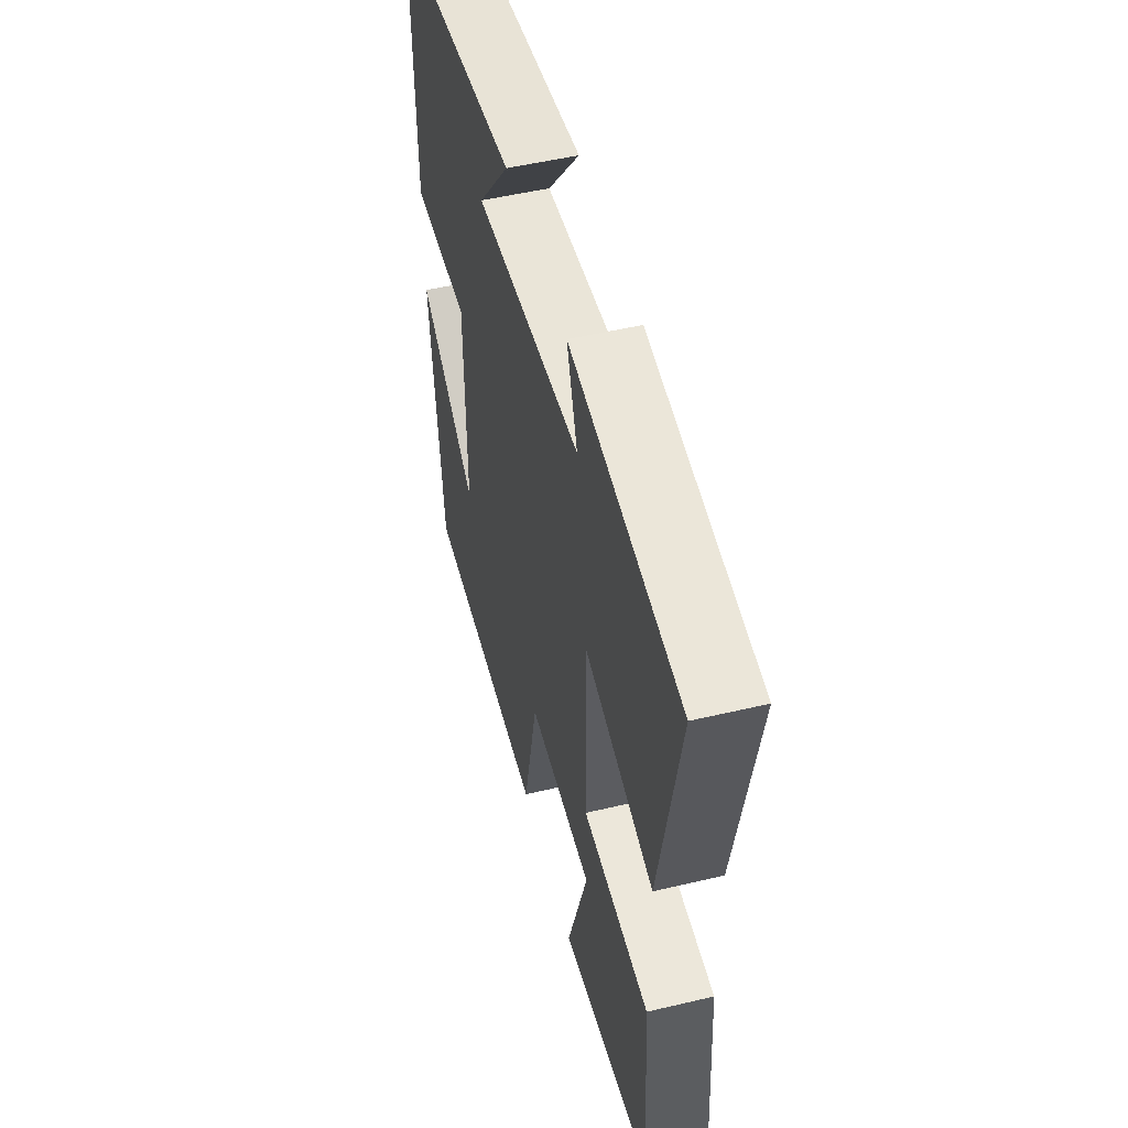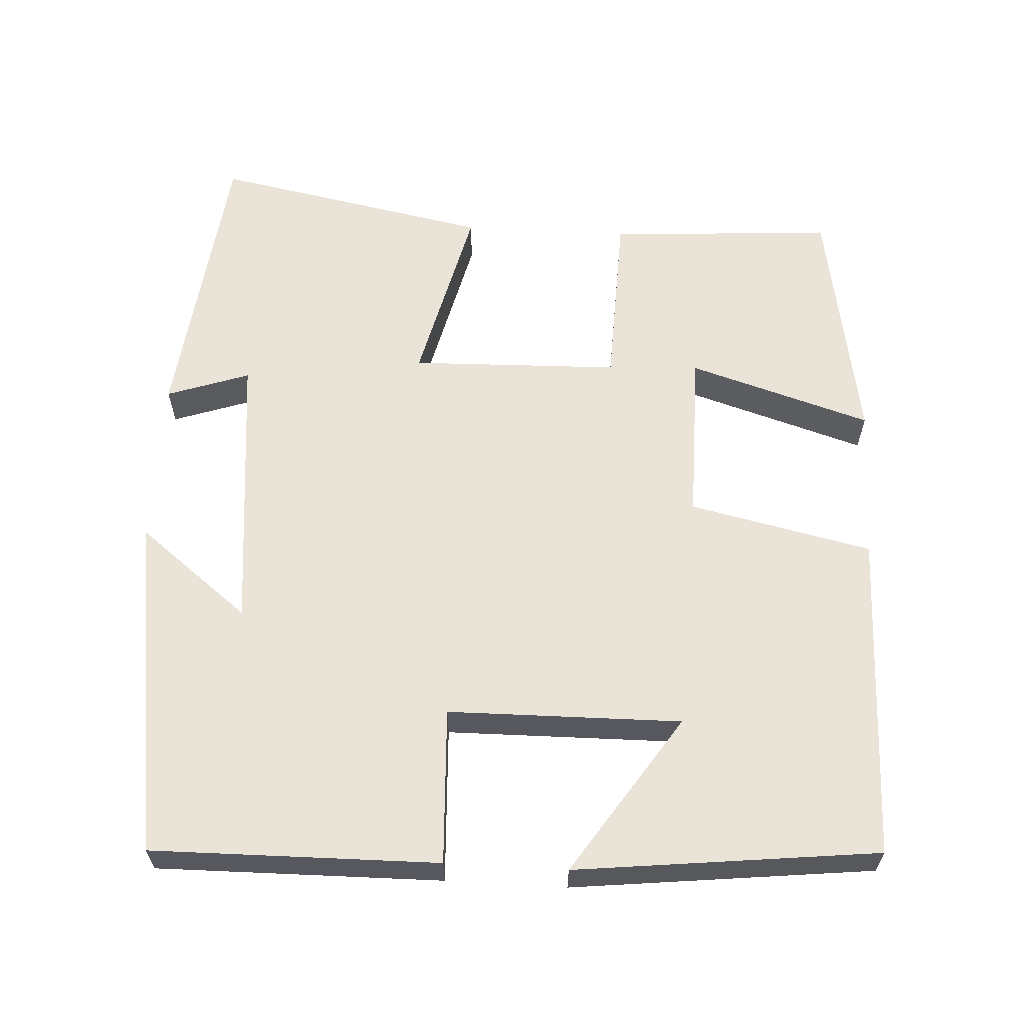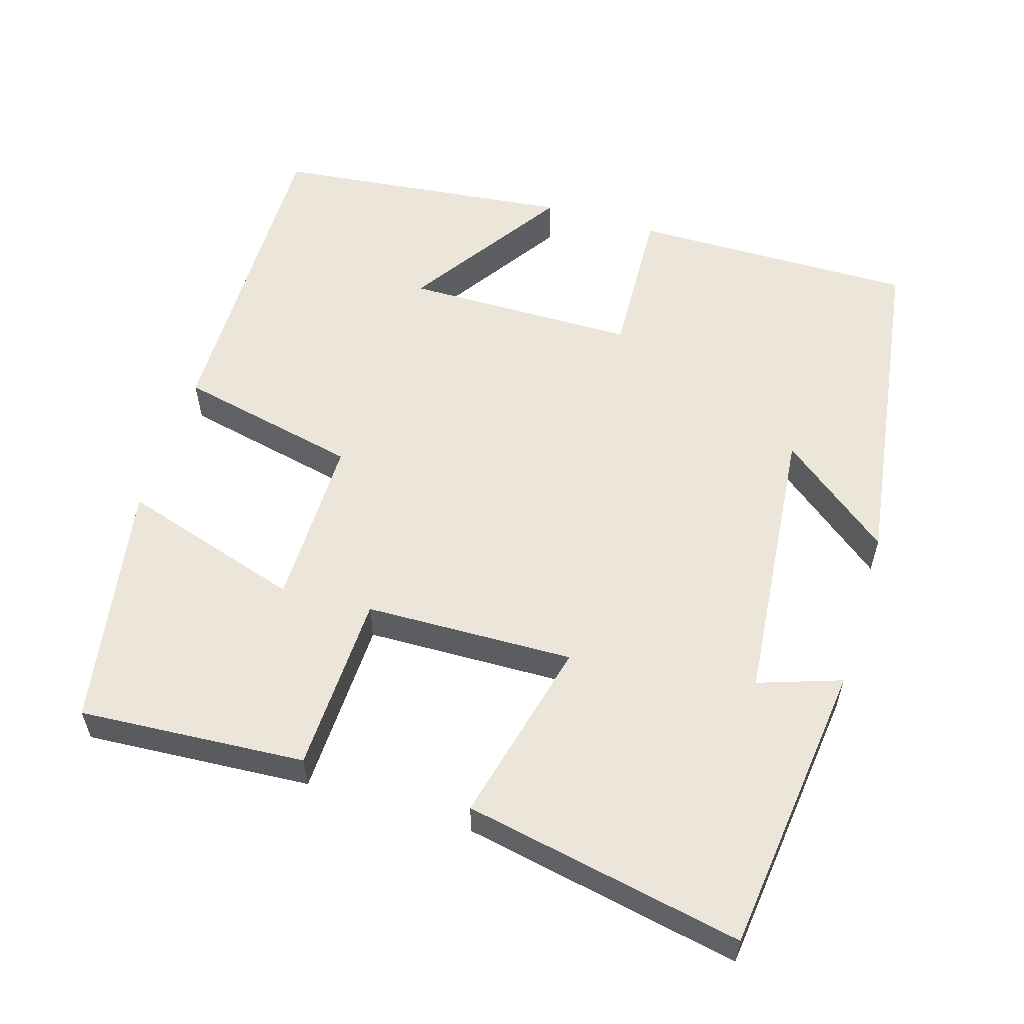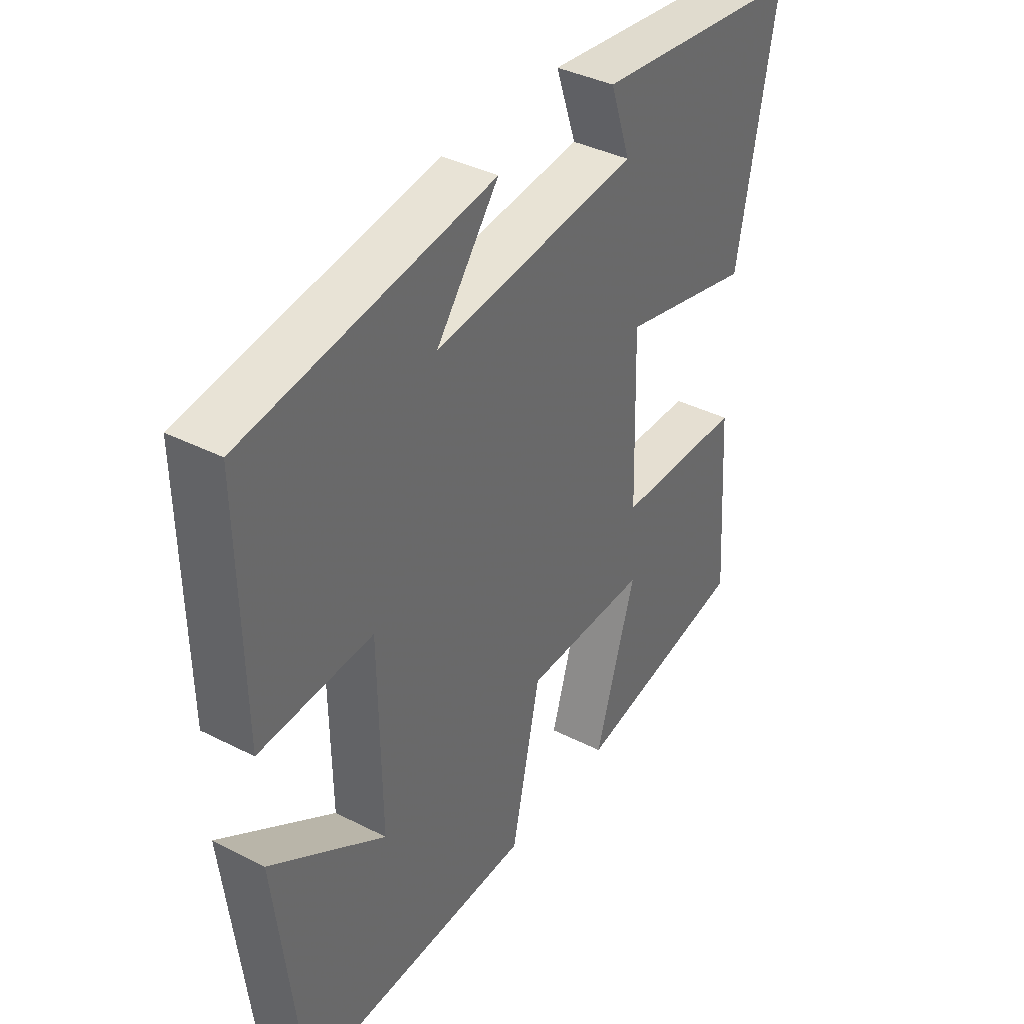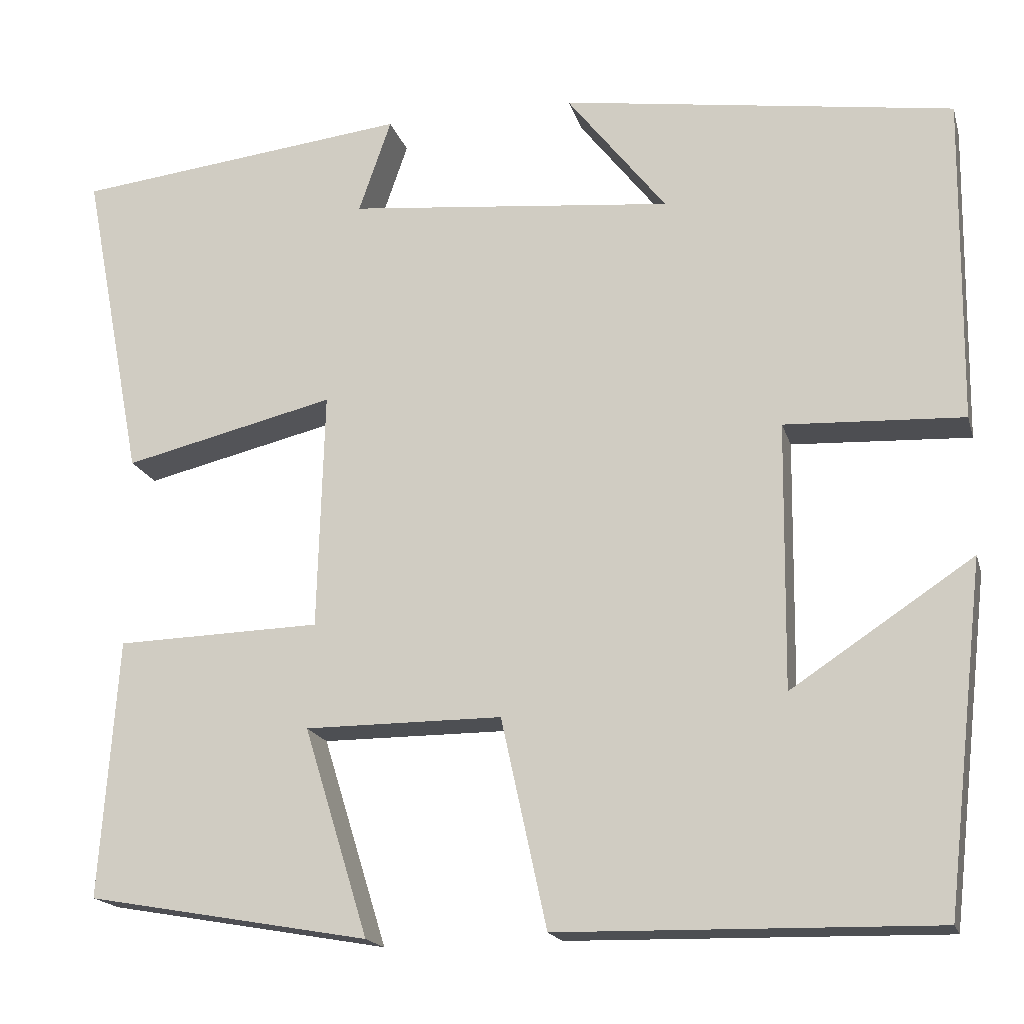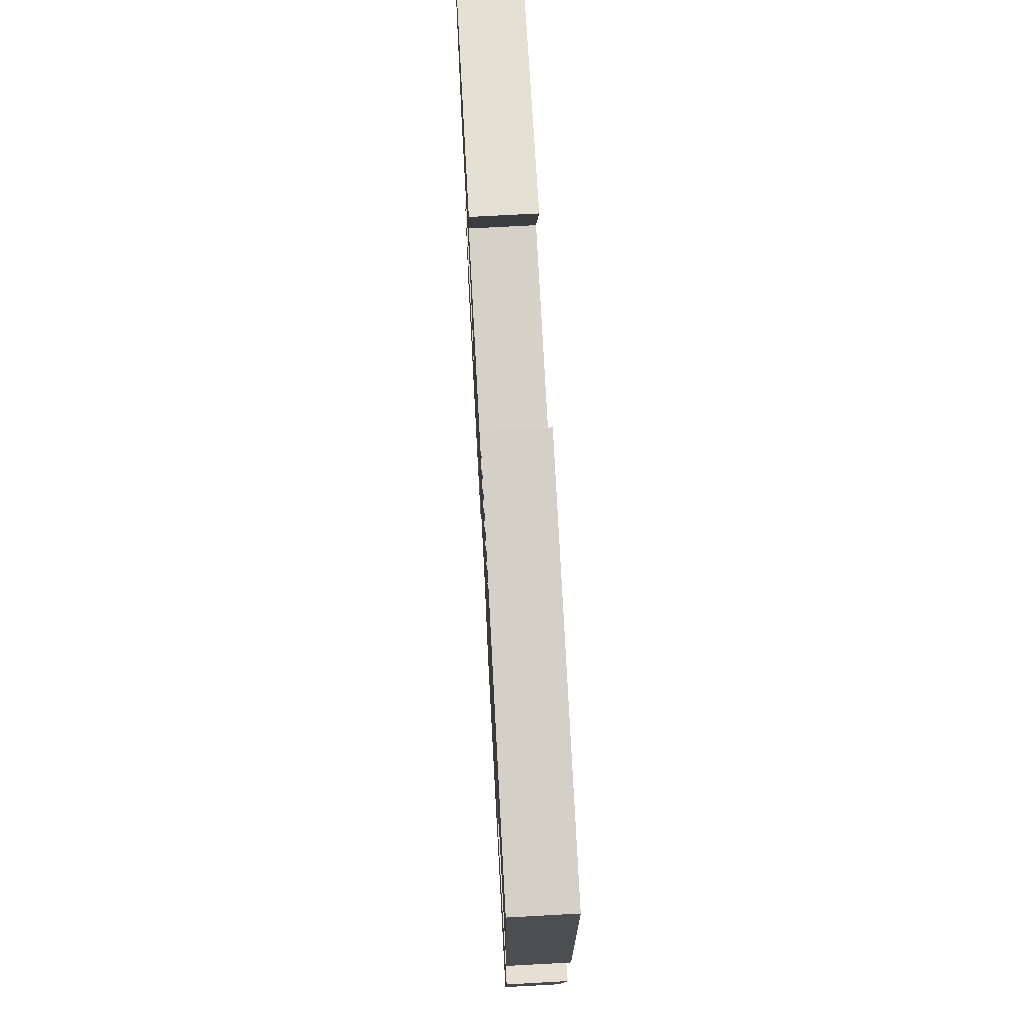
<metadata>
{"format":"obj","ext":"obj","renderer":"f3d","projection":"perspective","resolution":1024,"background":"white","views":[{"elev":51.3,"azim":-104.4,"up":"+Z"},{"elev":61.2,"azim":93.3,"up":"+Y"},{"elev":56.8,"azim":-72.8,"up":"+Y"},{"elev":38.4,"azim":122.7,"up":"+Z"},{"elev":-17.8,"azim":14.5,"up":"+Z"},{"elev":72.0,"azim":86.9,"up":"+Z"}]}
</metadata>
<code>
v -0.571 0.07 0.455
v -0.179 0.07 0.5
v -0.217 0.07 0.39
v 0.163 0.07 0.352
v 0.047 0.07 0.5
v 0.505 0.07 0.433
v 0.5 0.07 0.053
v 0.292 0.07 0.063
v 0.288 0.07 -0.247
v 0.5 0.07 -0.107
v 0.454 0.07 -0.508
v 0.016 0.07 -0.5
v -0.037 0.07 -0.257
v -0.267 0.07 -0.257
v -0.192 0.07 -0.5
v -0.521 0.07 -0.442
v -0.5 0.07 -0.141
v -0.261 0.07 -0.134
v -0.253 0.07 0.144
v -0.5 0.07 0.085
v -0.571 0 0.455
v -0.179 0 0.5
v -0.217 0 0.39
v 0.163 0 0.352
v 0.047 0 0.5
v 0.505 0 0.433
v 0.5 0 0.053
v 0.292 0 0.063
v 0.288 0 -0.247
v 0.5 0 -0.107
v 0.454 0 -0.508
v 0.016 0 -0.5
v -0.037 0 -0.257
v -0.267 0 -0.257
v -0.192 0 -0.5
v -0.521 0 -0.442
v -0.5 0 -0.141
v -0.261 0 -0.134
v -0.253 0 0.144
v -0.5 0 0.085
f 19 20 1
f 16 17 18
f 14 15 16
f 14 16 18
f 13 14 18
f 11 12 13
f 11 13 18 19
f 9 10 11
f 6 7 8
f 4 5 6
f 4 6 8
f 3 4 8 9
f 1 2 3
f 9 11 19
f 3 9 19
f 1 3 19
f 21 40 39
f 38 37 36
f 36 35 34
f 38 36 34
f 38 34 33
f 33 32 31
f 39 38 33 31
f 31 30 29
f 28 27 26
f 26 25 24
f 28 26 24
f 29 28 24 23
f 23 22 21
f 39 31 29
f 39 29 23
f 39 23 21
f 1 21 22 2
f 2 22 23 3
f 3 23 24 4
f 4 24 25 5
f 5 25 26 6
f 6 26 27 7
f 7 27 28 8
f 8 28 29 9
f 9 29 30 10
f 10 30 31 11
f 11 31 32 12
f 12 32 33 13
f 13 33 34 14
f 14 34 35 15
f 15 35 36 16
f 16 36 37 17
f 17 37 38 18
f 18 38 39 19
f 19 39 40 20
f 20 40 21 1

</code>
